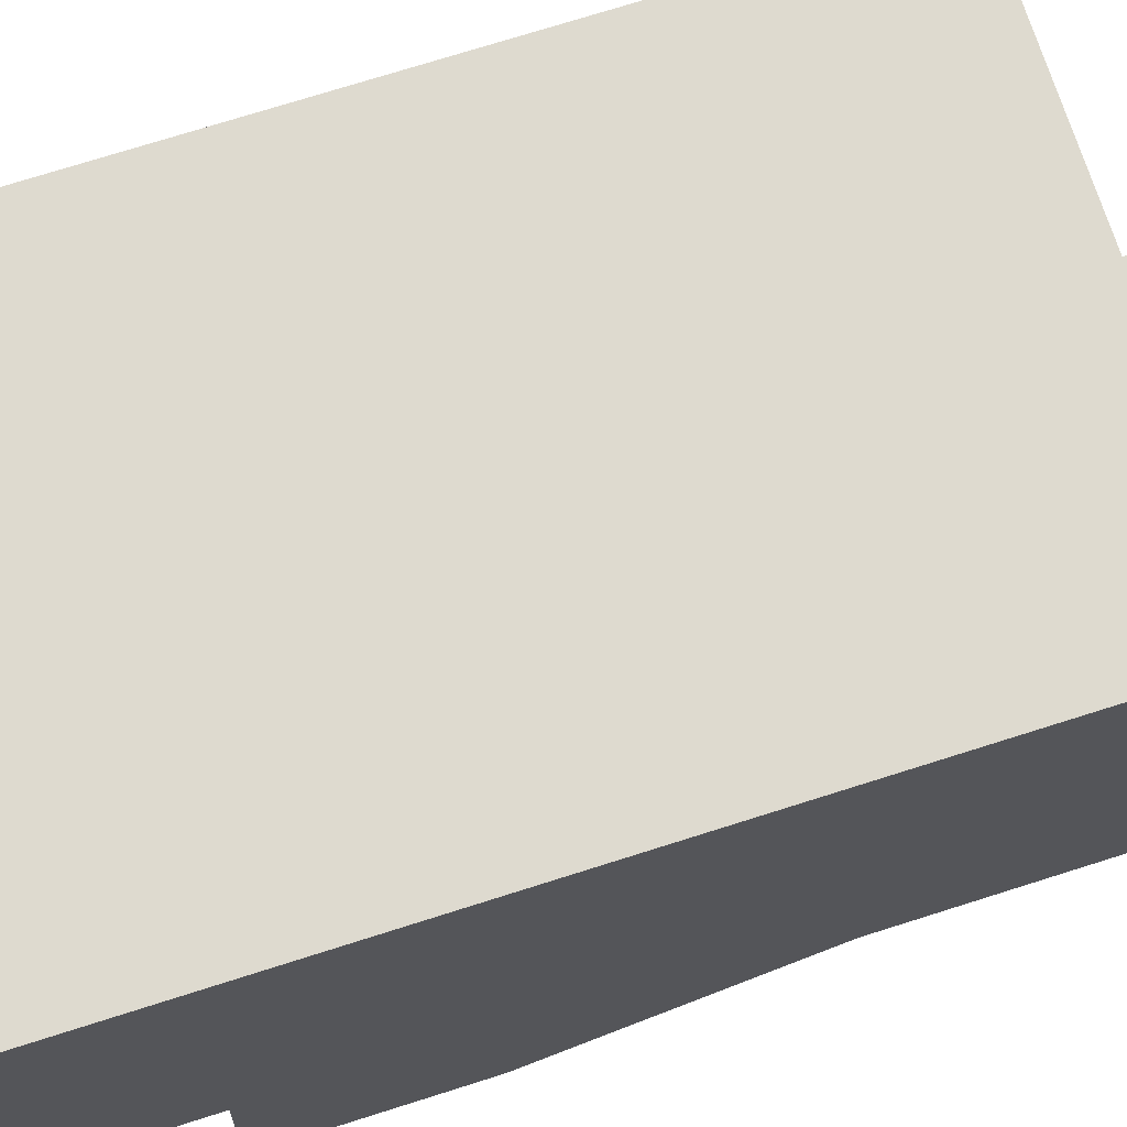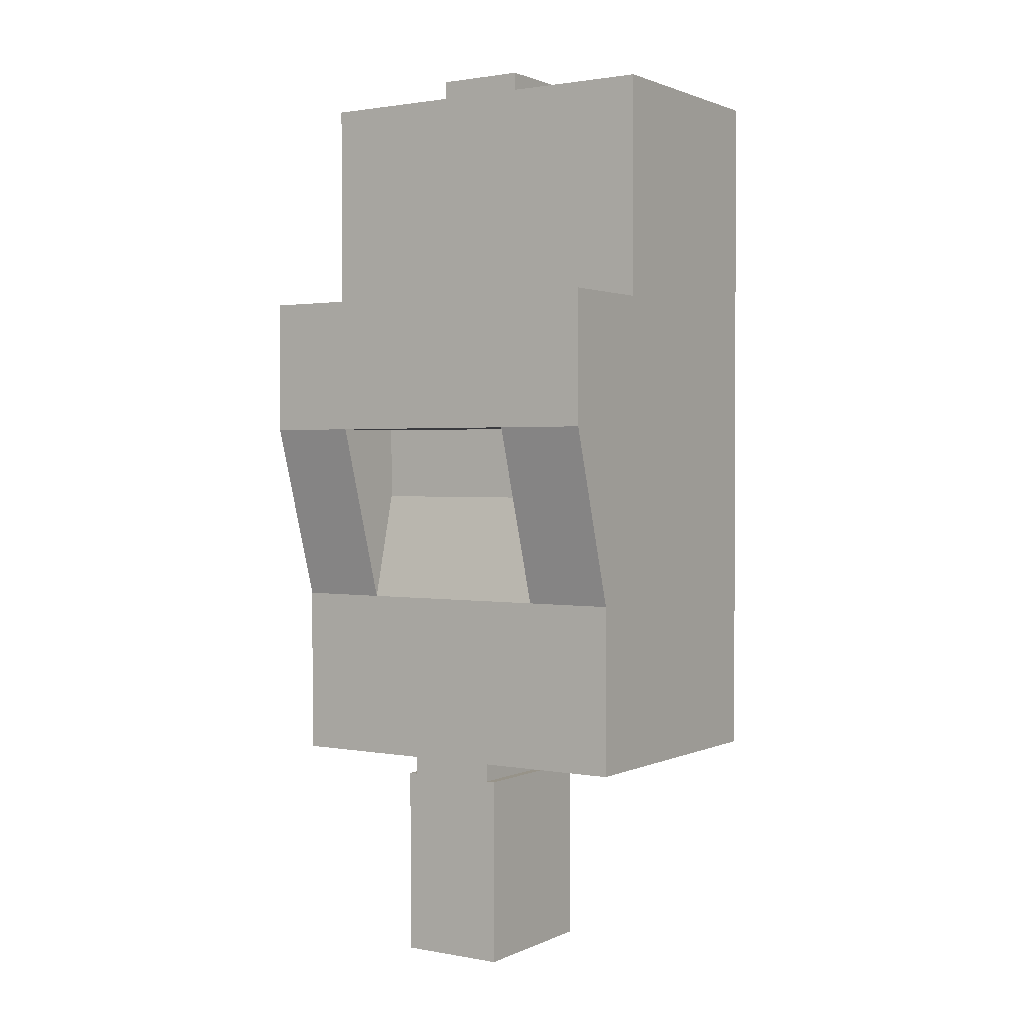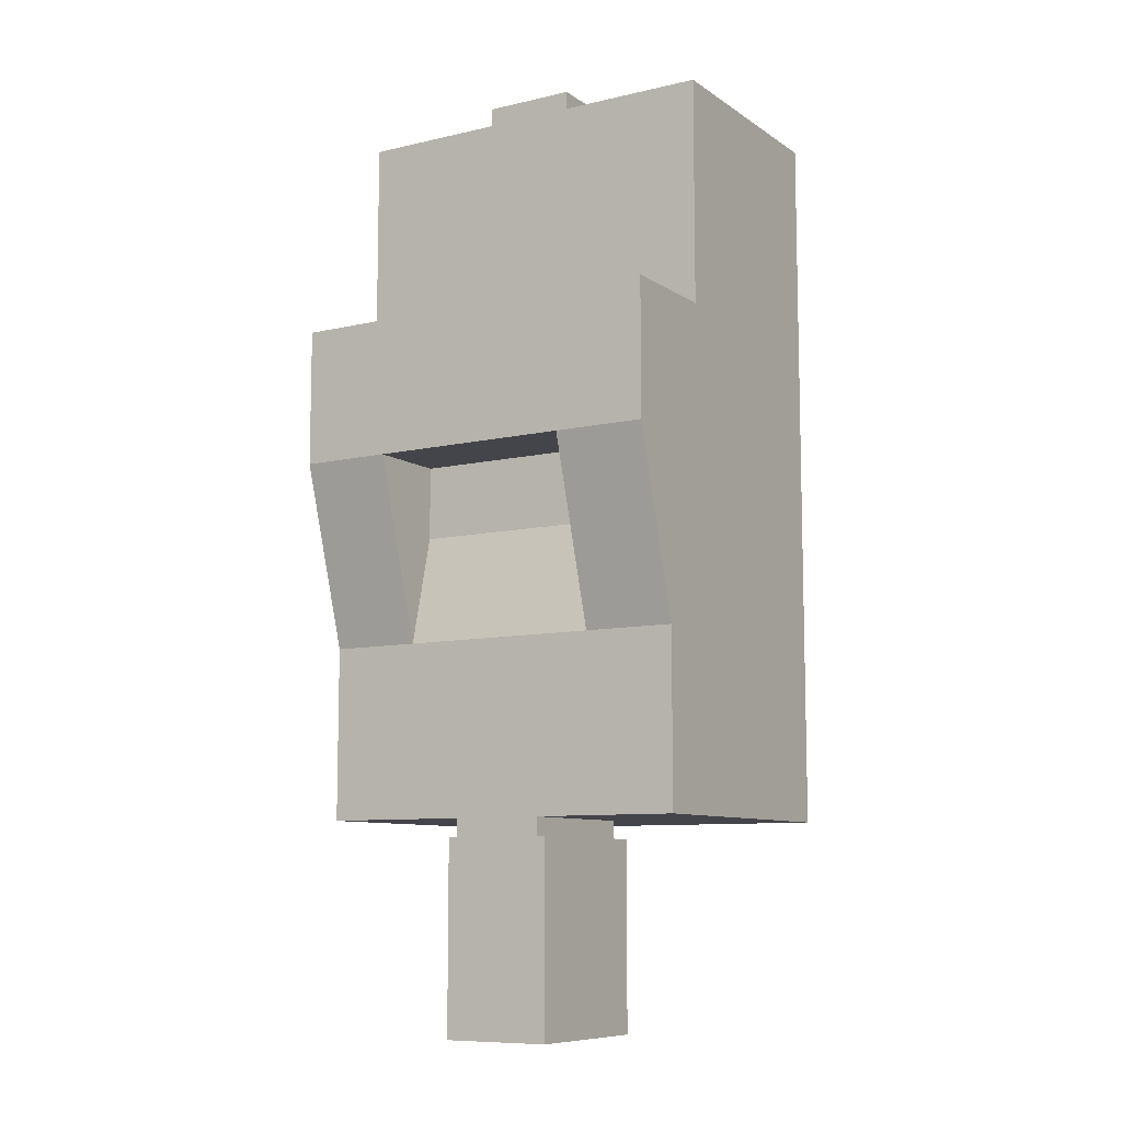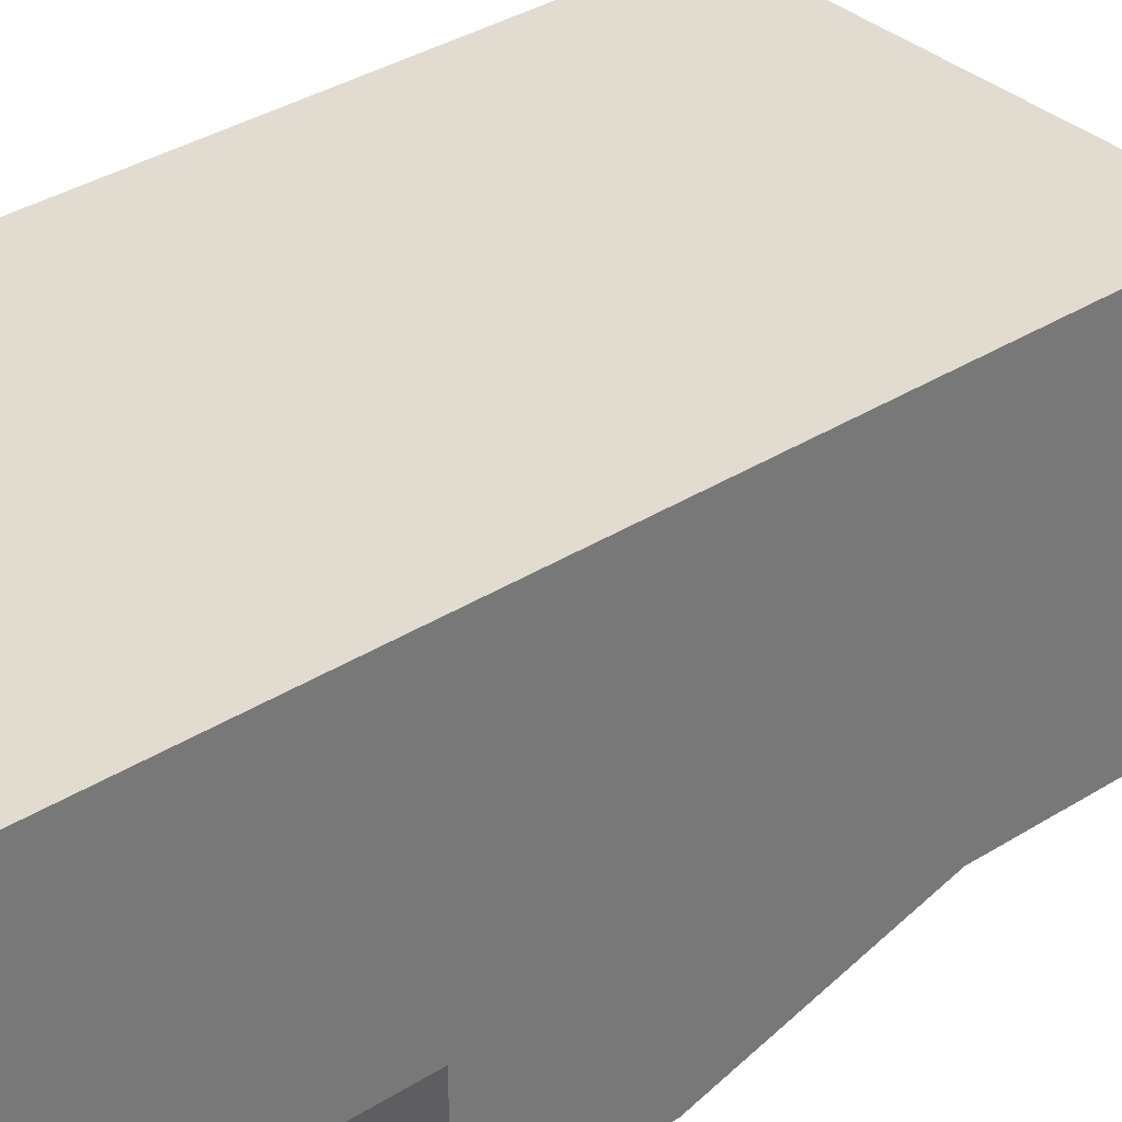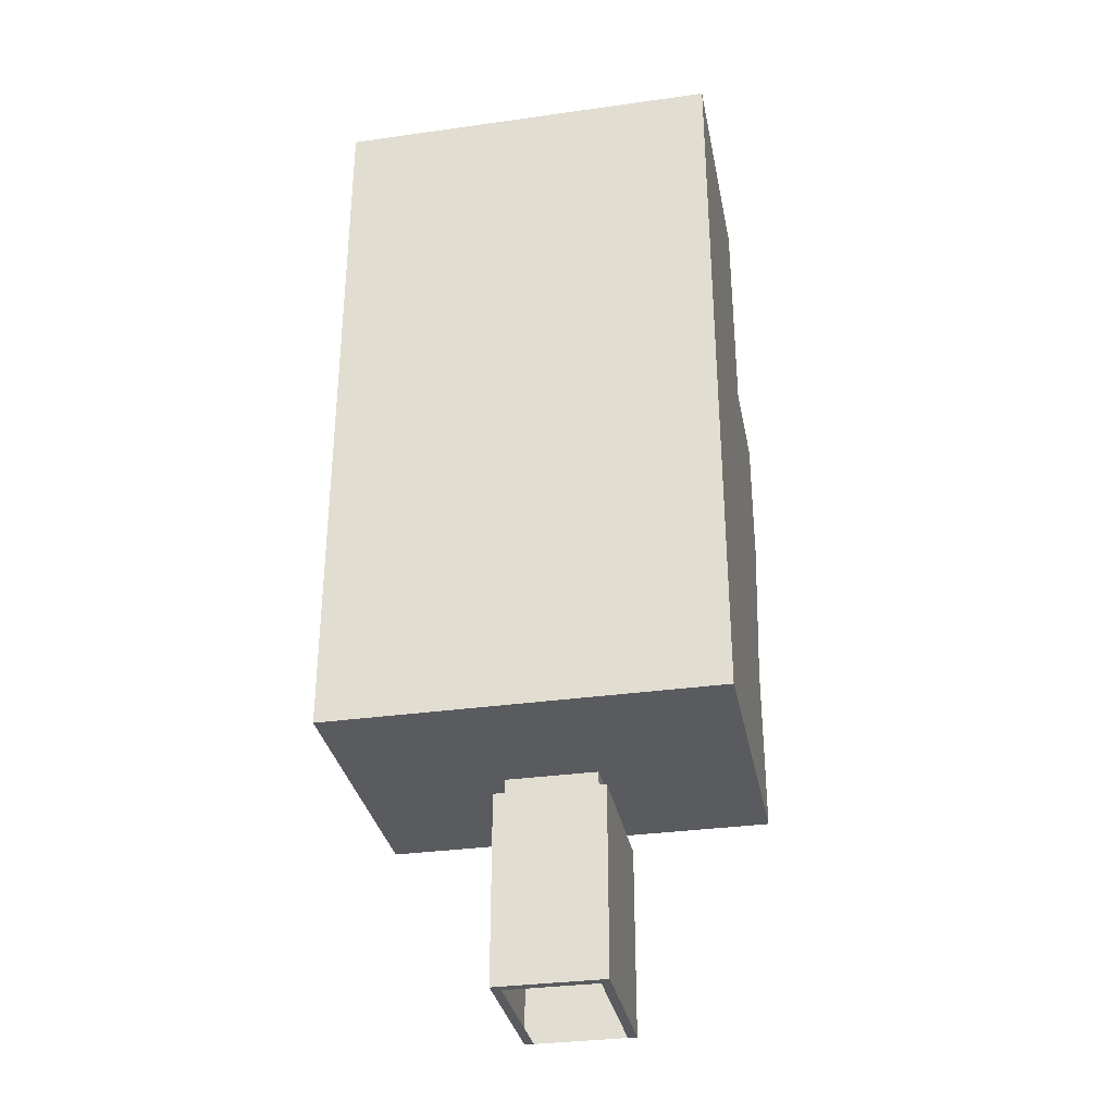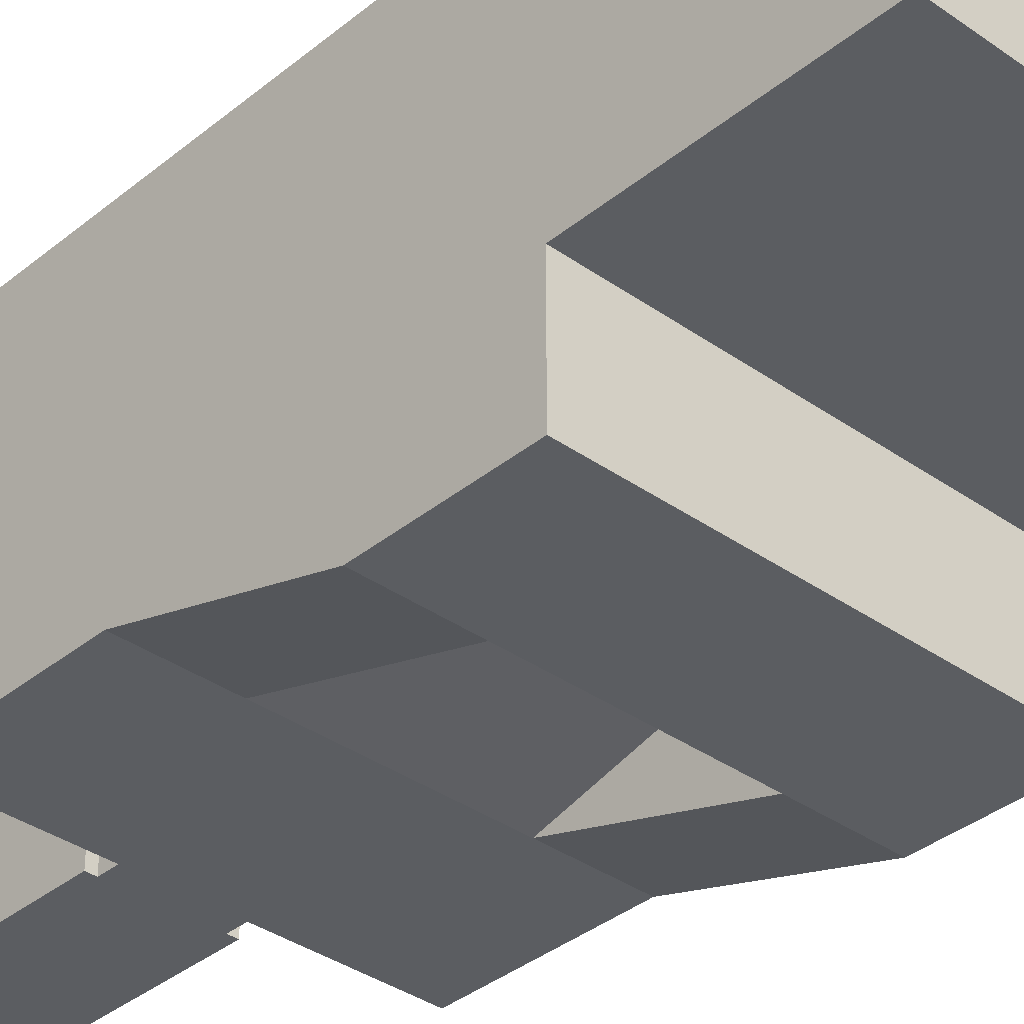
<metadata>
{"format":"obj","ext":"obj","renderer":"f3d","projection":"perspective","resolution":1024,"background":"white","views":[{"elev":71.0,"azim":72.2,"up":"+Y"},{"elev":1.5,"azim":33.2,"up":"+Z"},{"elev":-9.2,"azim":31.4,"up":"+Z"},{"elev":34.4,"azim":49.5,"up":"+Y"},{"elev":-32.7,"azim":-169.0,"up":"+Z"},{"elev":-35.9,"azim":-43.0,"up":"+Y"}]}
</metadata>
<code>
o Stage2
g Stage2
v 0 1.5 24.75
v 0 -1.5 24.75
v 0 1.5 31
v -4 1.5 31
v -6.5 1.5 31
v -10.5 1.5 24.75
v 0 8 31
v 0 8 11.25
v -10.5 8 11.25
v -6.75 8 31
v -4.5 8 31
v -10.5 8 31
v -10.5 -1.5 24.75
v -10.5 1.5 31
v -10.5 0 11.25
v -6.5 0 11.25
v -6.5 4 11.25
v -4 4 11.25
v -4 0 11.25
v 0 0 11.25
v -4 5.5 31
v -6.5 5.5 31
v -10.5 5.5 31
v -3.75 4.25 5.5
v -6.75 4.25 5.5
v -6.75 4.25 10.75
v -3.75 4.25 10.75
v -6.5 4 10.75
v -4 4 10.75
v -6.5 0 5.5
v -4 0 5.5
v -4 0 10.75
v -6.5 0 10.75
v -3.75 0 10.75
v -3.75 0 5.5
v -6.75 0 5.5
v -6.75 0 10.75
v -4 4 5.5
v -6.5 4 5.5
v -10.5 0 16
v -10.5 0 21
v -10.5 -1.5 21
v 0 0 16
v 0 -1.5 21
v 0 0 21
v -2.5 0 16
v -8 0 16
v -8 -1.5 21
v -2.5 -1.5 21
v -8 0.75 21
v -2.5 0.75 21
v -8 0.75 19
v -2.5 0.75 19
v -6.5 1.5 31.5
v -6.5 5.5 31.5
v -4 5.5 31.5
v -4 1.5 31.5
f 8 7 9
f 9 7 11
f 10 9 11
f 12 9 10
f 18 19 20
f 18 20 8
f 15 16 17
f 17 9 15
f 9 17 18
f 8 9 18
f 48 42 13
f 2 44 49
f 2 49 48
f 13 2 48
f 5 4 6
f 4 3 6
f 6 3 1
f 6 14 5
f 10 22 12
f 21 22 10
f 11 21 10
f 21 11 7
f 3 21 7
f 3 4 21
f 22 23 12
f 22 5 23
f 5 14 23
f 24 39 38
f 24 25 39
f 25 30 39
f 25 36 30
f 35 38 31
f 35 24 38
f 32 31 30
f 32 30 33
f 36 33 30
f 36 37 33
f 34 31 32
f 34 35 31
f 28 37 26
f 28 33 37
f 27 28 26
f 27 29 28
f 27 34 29
f 34 32 29
f 6 9 12
f 9 6 41
f 41 40 9
f 40 15 9
f 6 13 41
f 13 42 41
f 12 23 6
f 23 14 6
f 1 3 7
f 45 44 2
f 45 2 1
f 8 20 43
f 8 43 45
f 45 1 8
f 7 8 1
f 44 45 43
f 40 41 42
f 47 46 19
f 19 46 20
f 20 46 43
f 40 47 15
f 15 47 19
f 13 6 1
f 1 2 13
f 18 17 28
f 28 29 18
f 19 32 33
f 33 16 19
f 29 32 19
f 19 18 29
f 28 17 16
f 16 33 28
f 27 26 25
f 25 24 27
f 37 36 25
f 25 26 37
f 24 35 34
f 34 27 24
f 48 47 40
f 40 42 48
f 44 43 46
f 46 49 44
f 52 50 51
f 51 53 52
f 47 52 53
f 53 46 47
f 49 51 50
f 50 48 49
f 47 48 50
f 50 52 47
f 49 46 53
f 53 51 49
f 22 55 54
f 54 5 22
f 21 4 57
f 57 56 21
f 57 4 5
f 5 54 57
f 56 55 22
f 22 21 56

</code>
